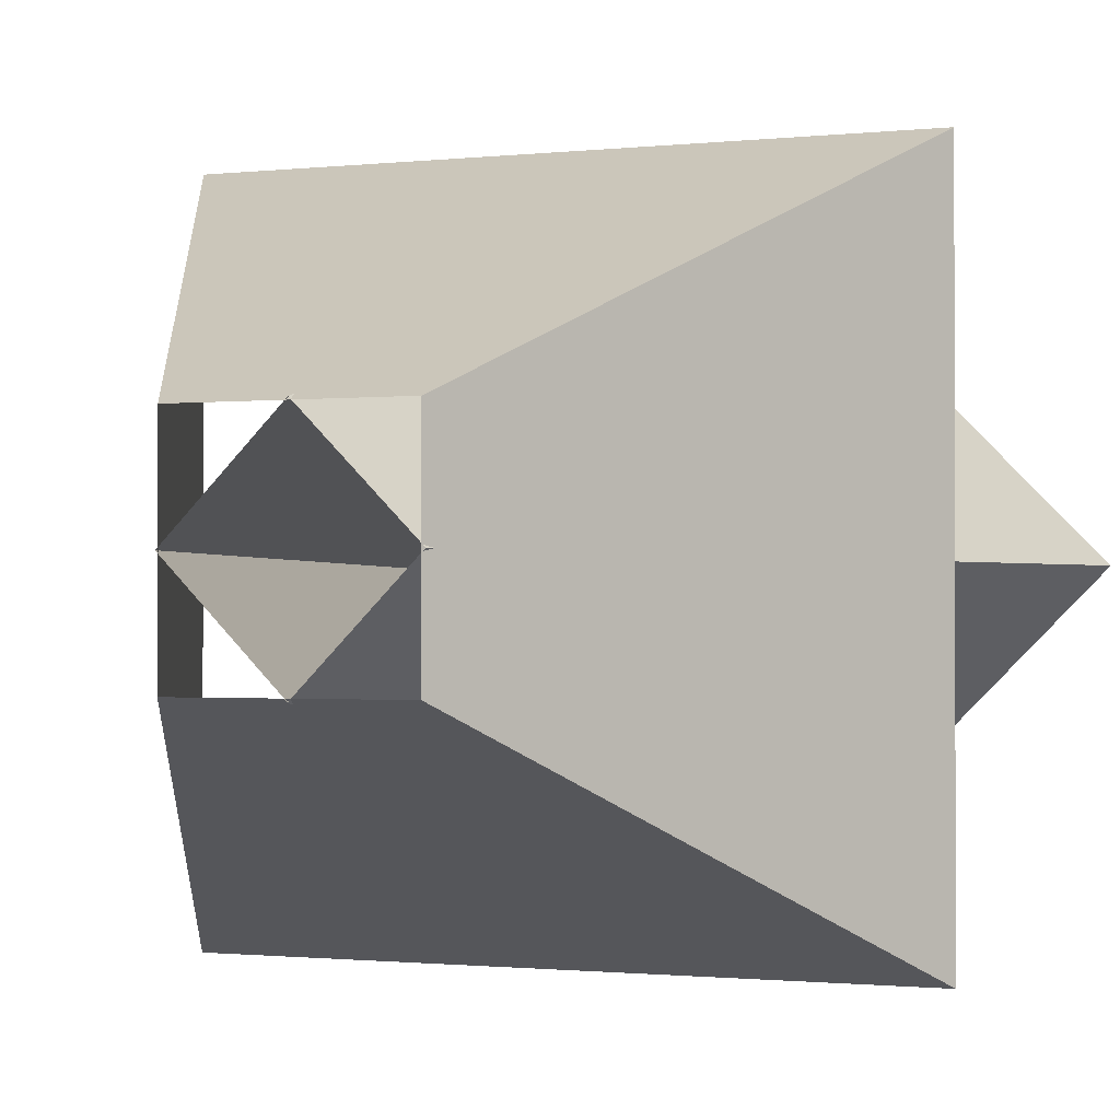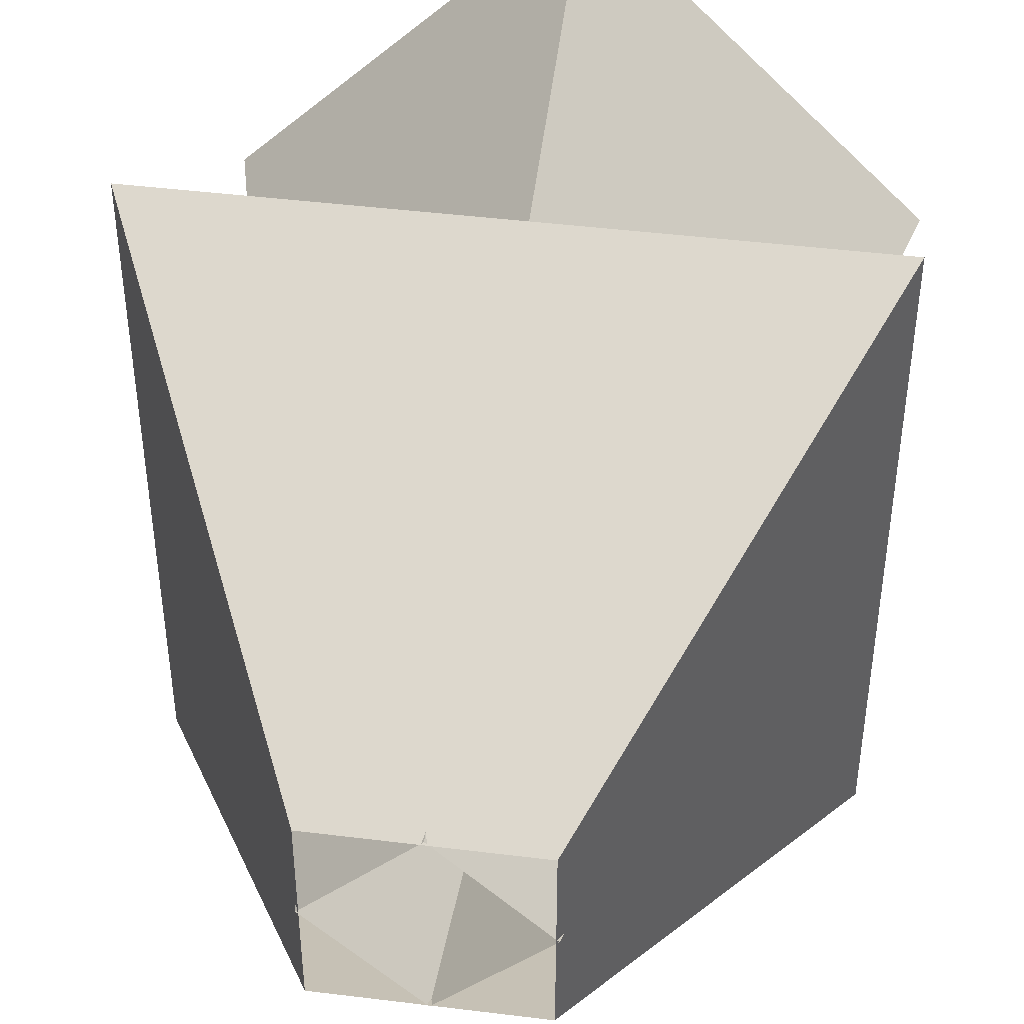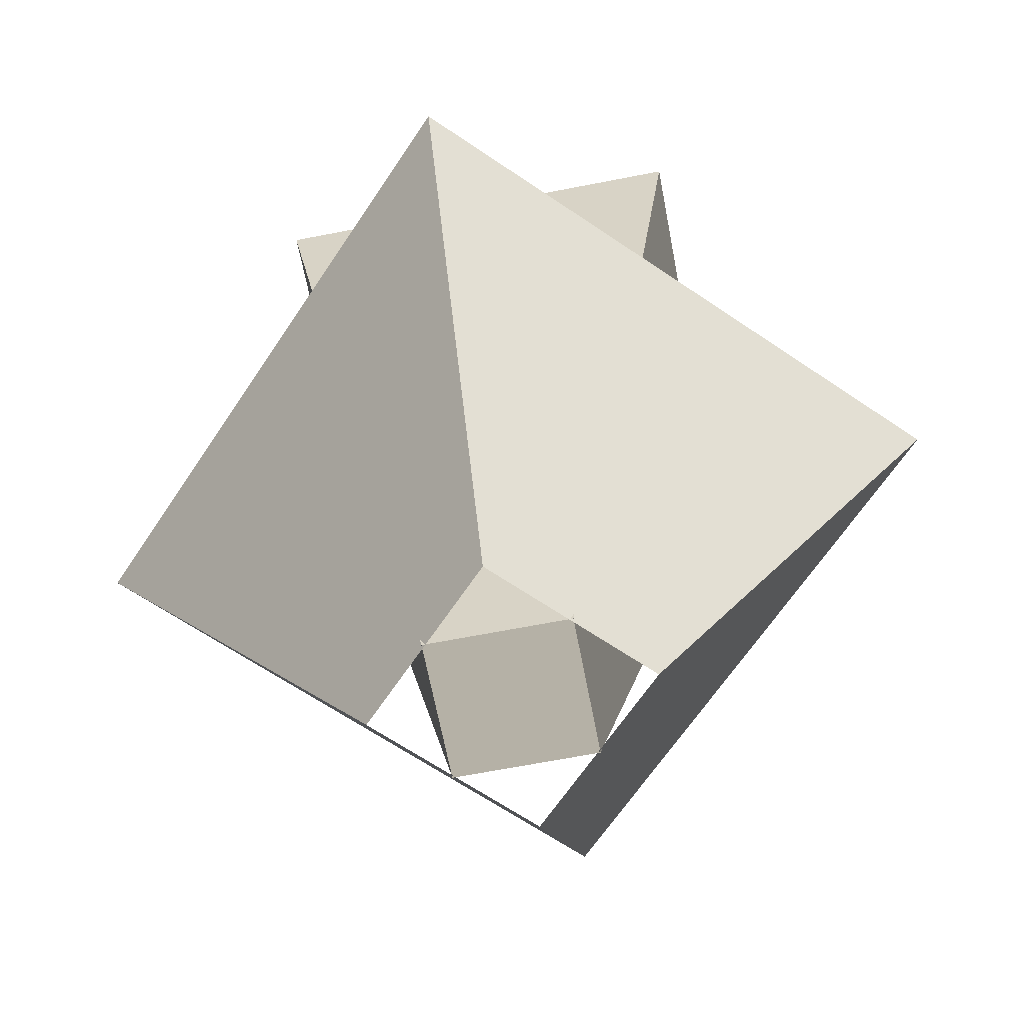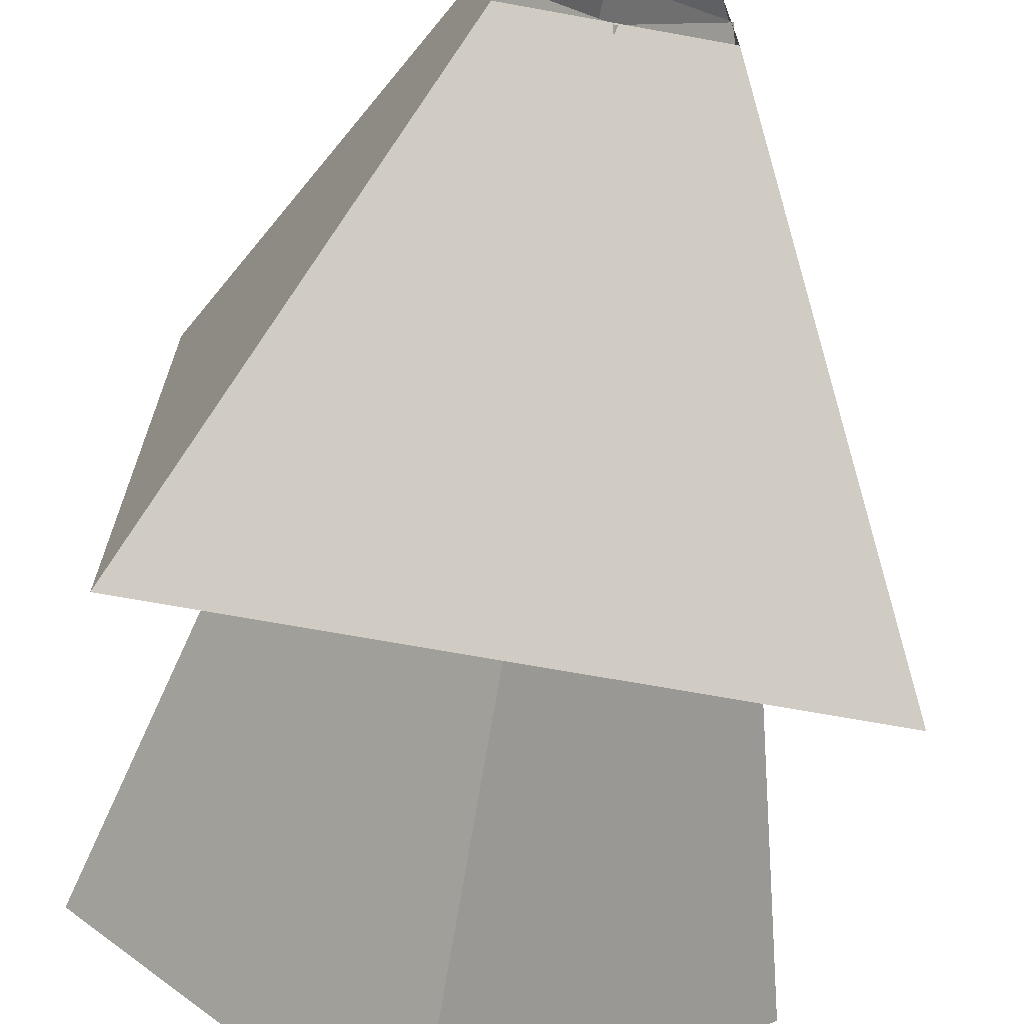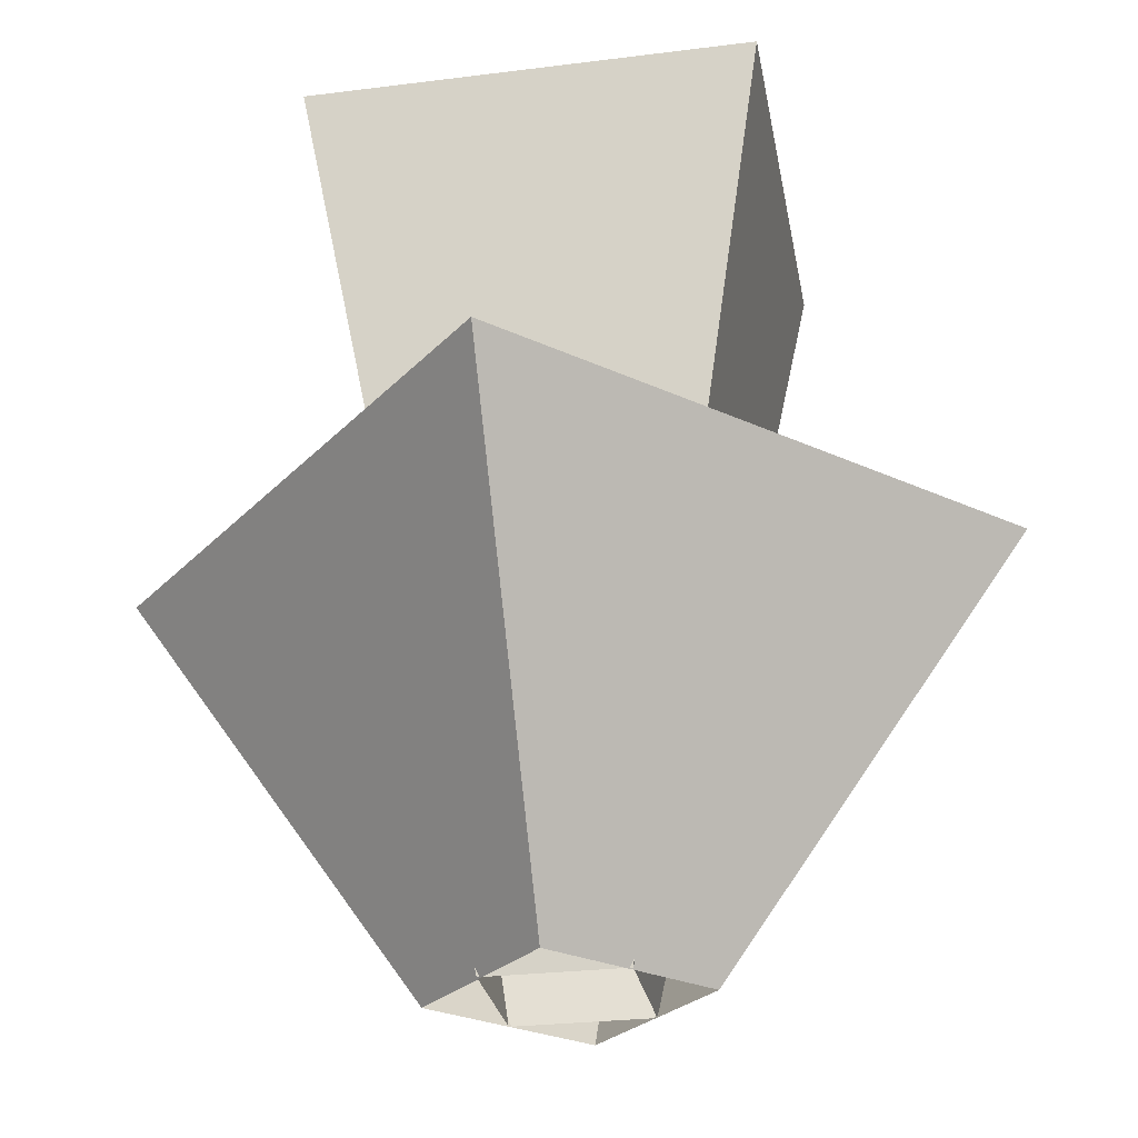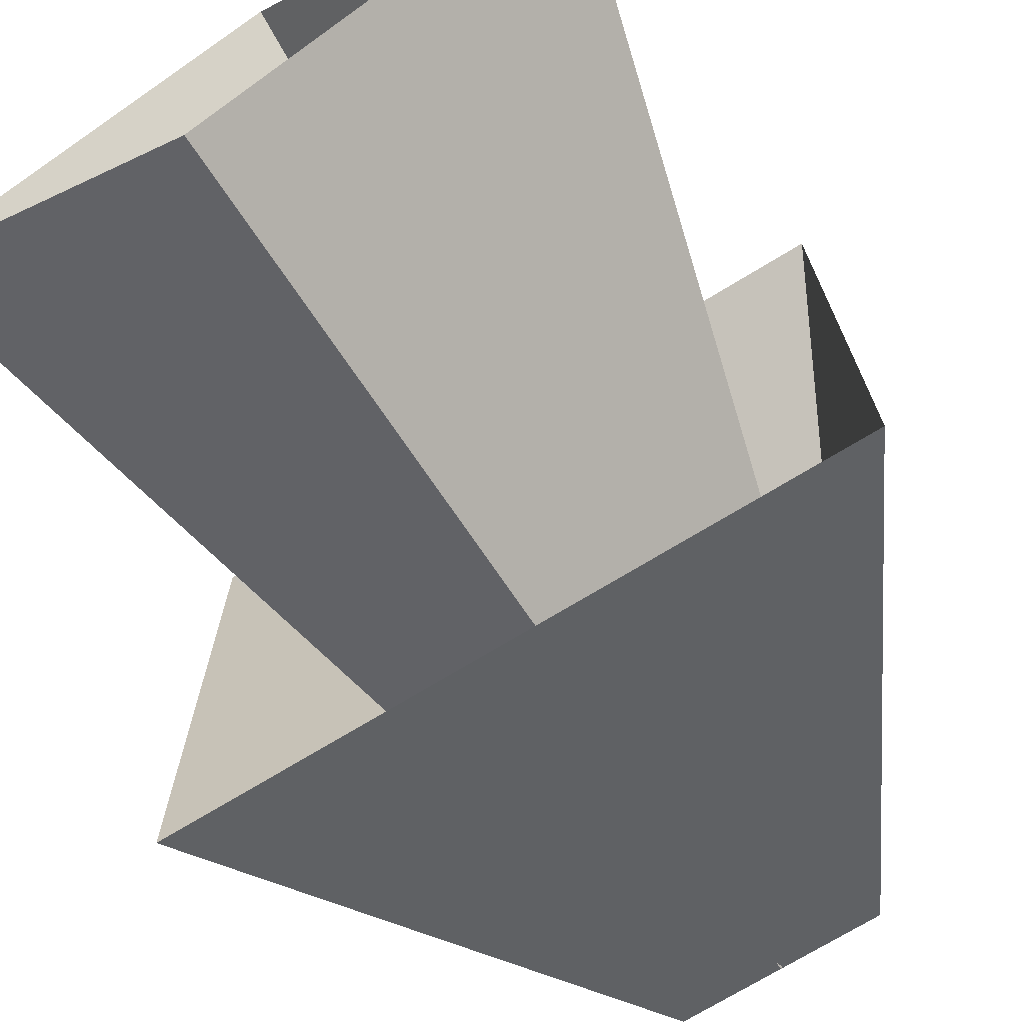
<metadata>
{"format":"obj","ext":"obj","renderer":"f3d","projection":"perspective","resolution":1024,"background":"white","views":[{"elev":-1.0,"azim":23.5,"up":"+Z"},{"elev":44.6,"azim":8.2,"up":"+Z"},{"elev":-67.1,"azim":-124.0,"up":"+Y"},{"elev":-69.2,"azim":-10.3,"up":"+Z"},{"elev":-28.6,"azim":-124.5,"up":"+Y"},{"elev":-72.7,"azim":-148.7,"up":"+Z"}]}
</metadata>
<code>
o GramaTrapeze_GramaQuad_Plane.010
v -0.5 0.7 0.5
v -0.5 0.7 -0.5
v -0.1527 0.00147 -0.1527
v -0.1527 0.00147 0.1527
v 0 1.4 0.513
v -0.513 1.4 0
v -0.1567 0.00294 0
v 0 0.00294 0.1567
v 0.1527 0.00147 0.1527
v 0.1527 0.00147 -0.1527
v 0.5 0.7 -0.5
v 0.5 0.7 0.5
v 0 1.4 -0.513
v 0 0.00294 -0.1567
v 0.1567 0.00294 0
v 0.513 1.4 0
g GramaTrapeze_GramaQuad_Plane.010_Grama
f 1 2 3 4
f 5 6 7 8
f 9 10 11 12
f 2 11 10 3
f 6 13 14 7
f 8 15 16 5
f 15 14 13 16
f 4 9 12 1

</code>
